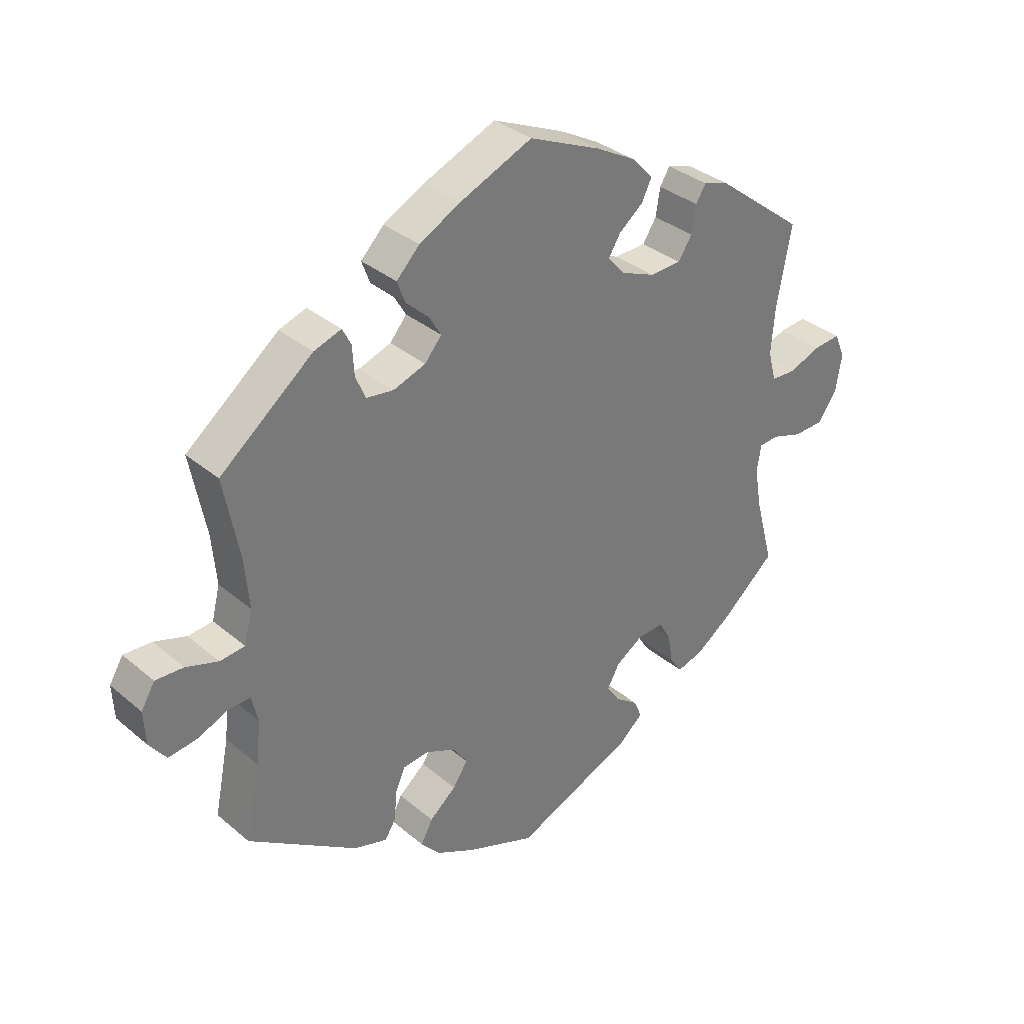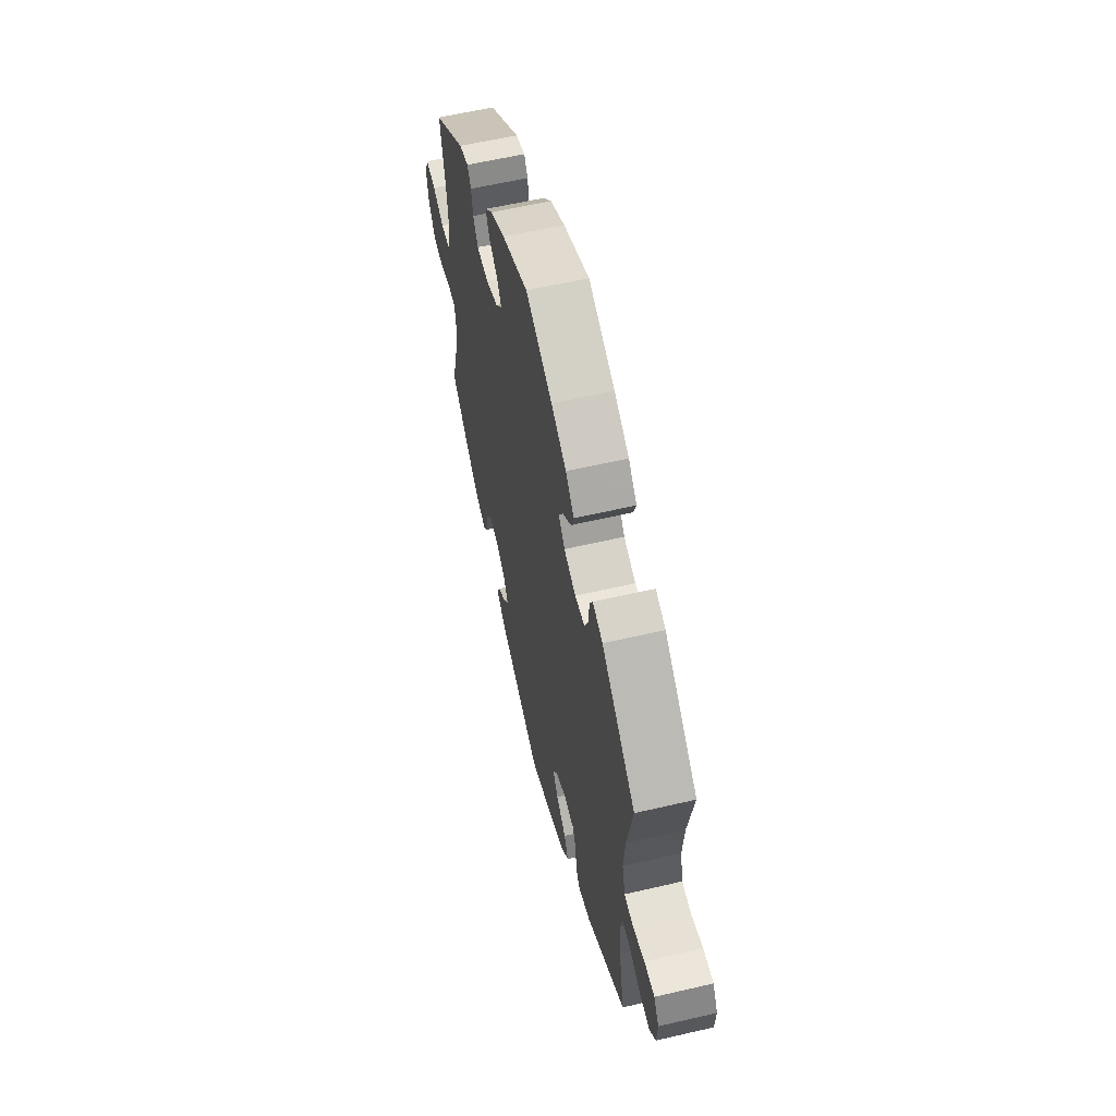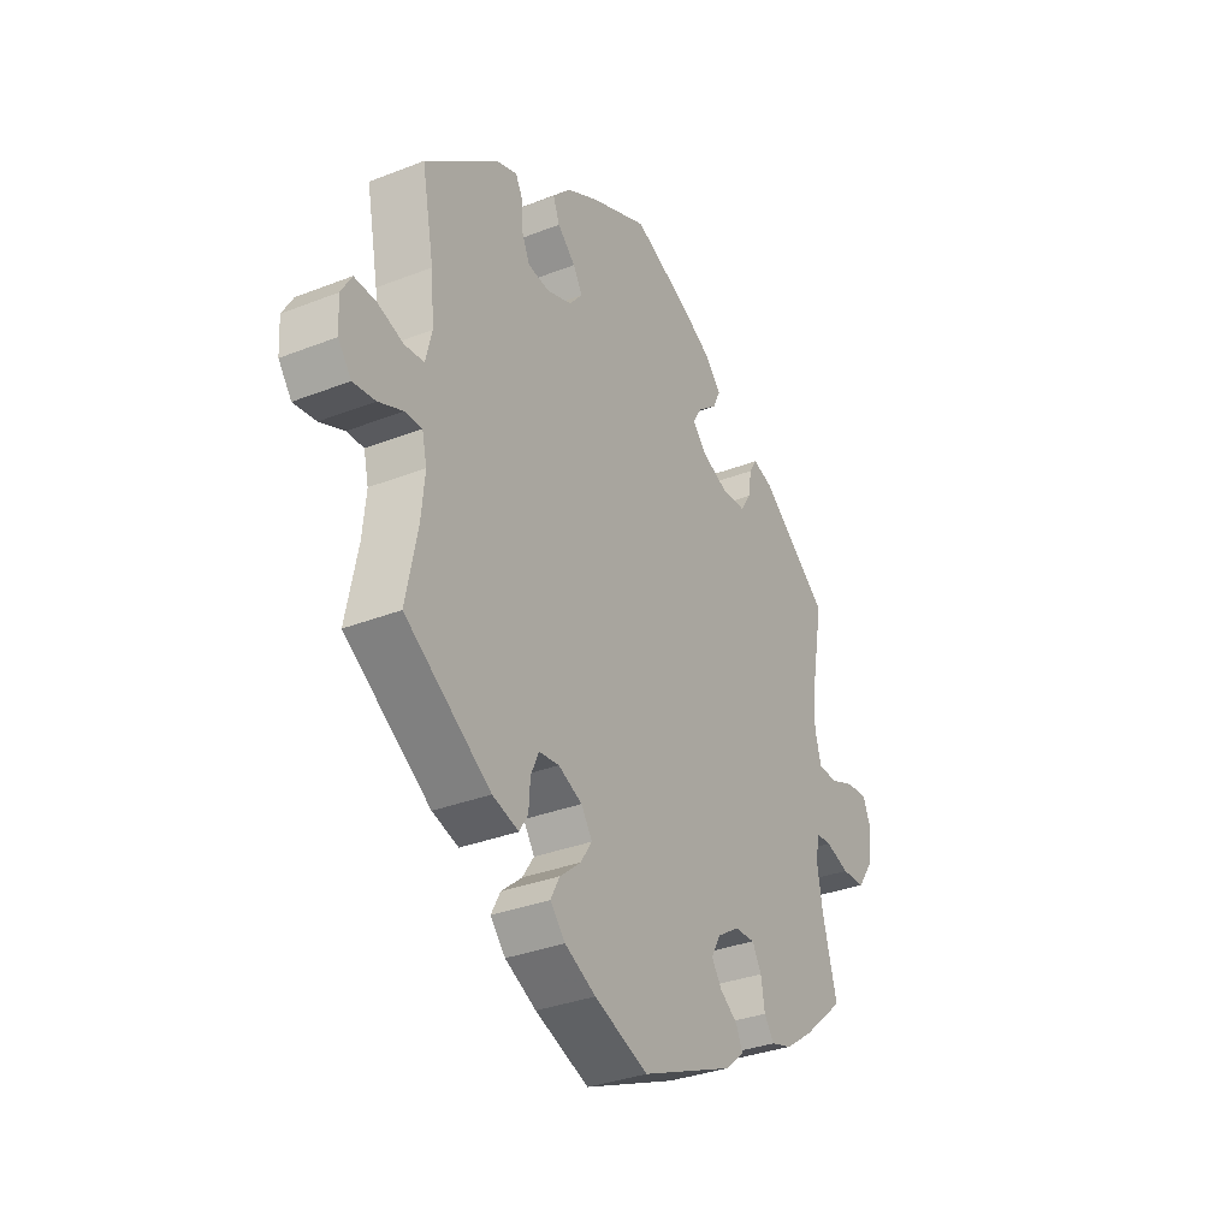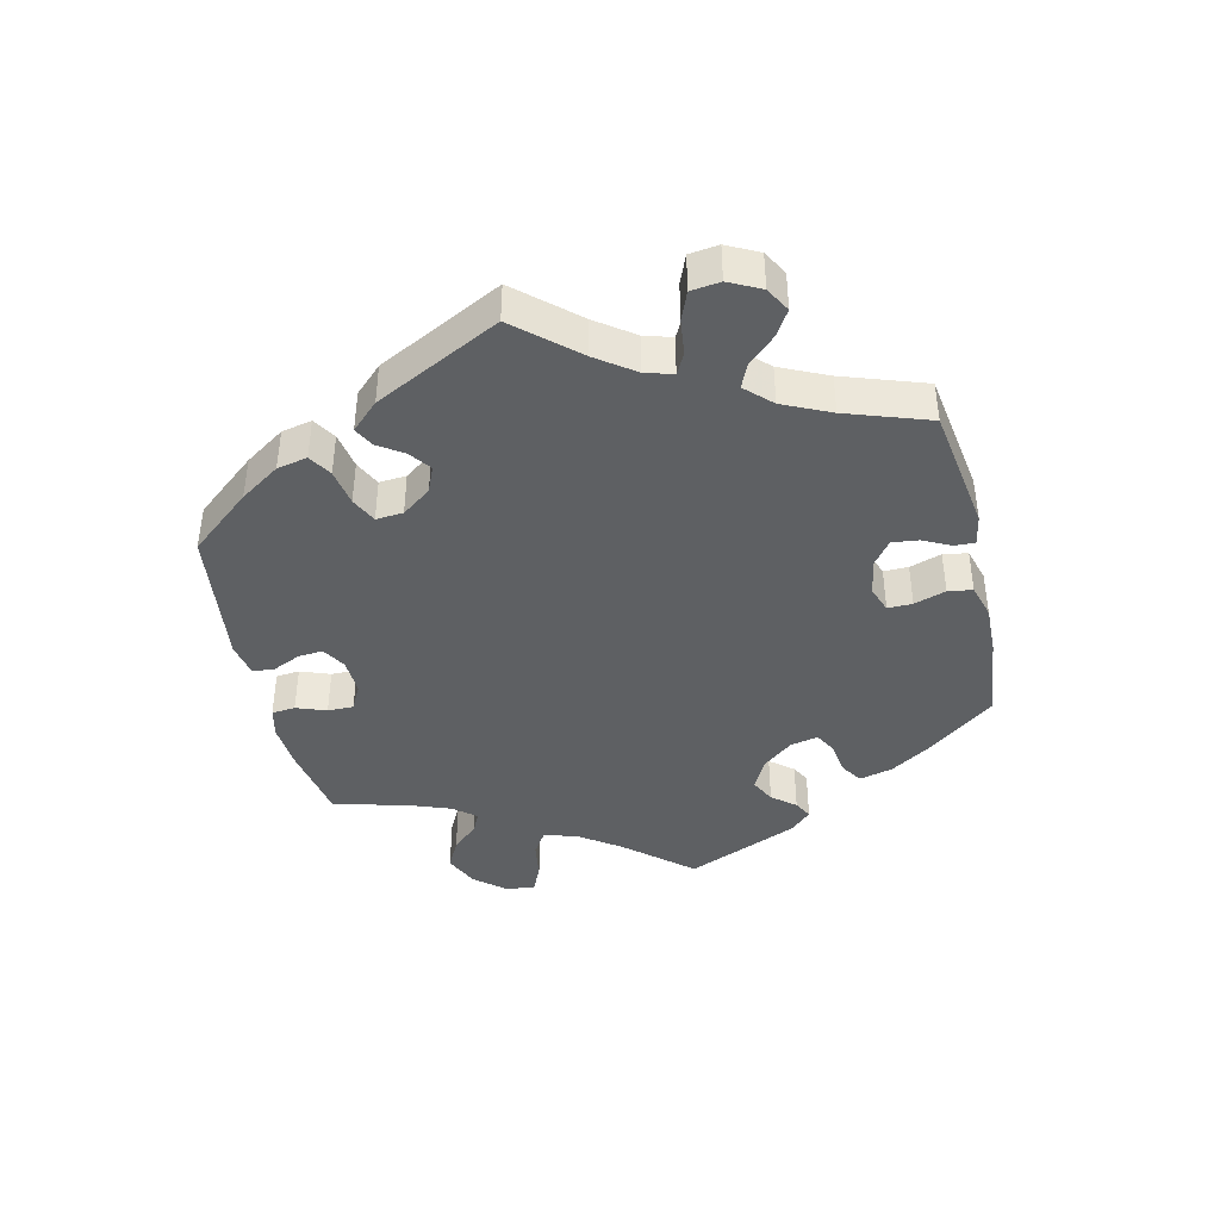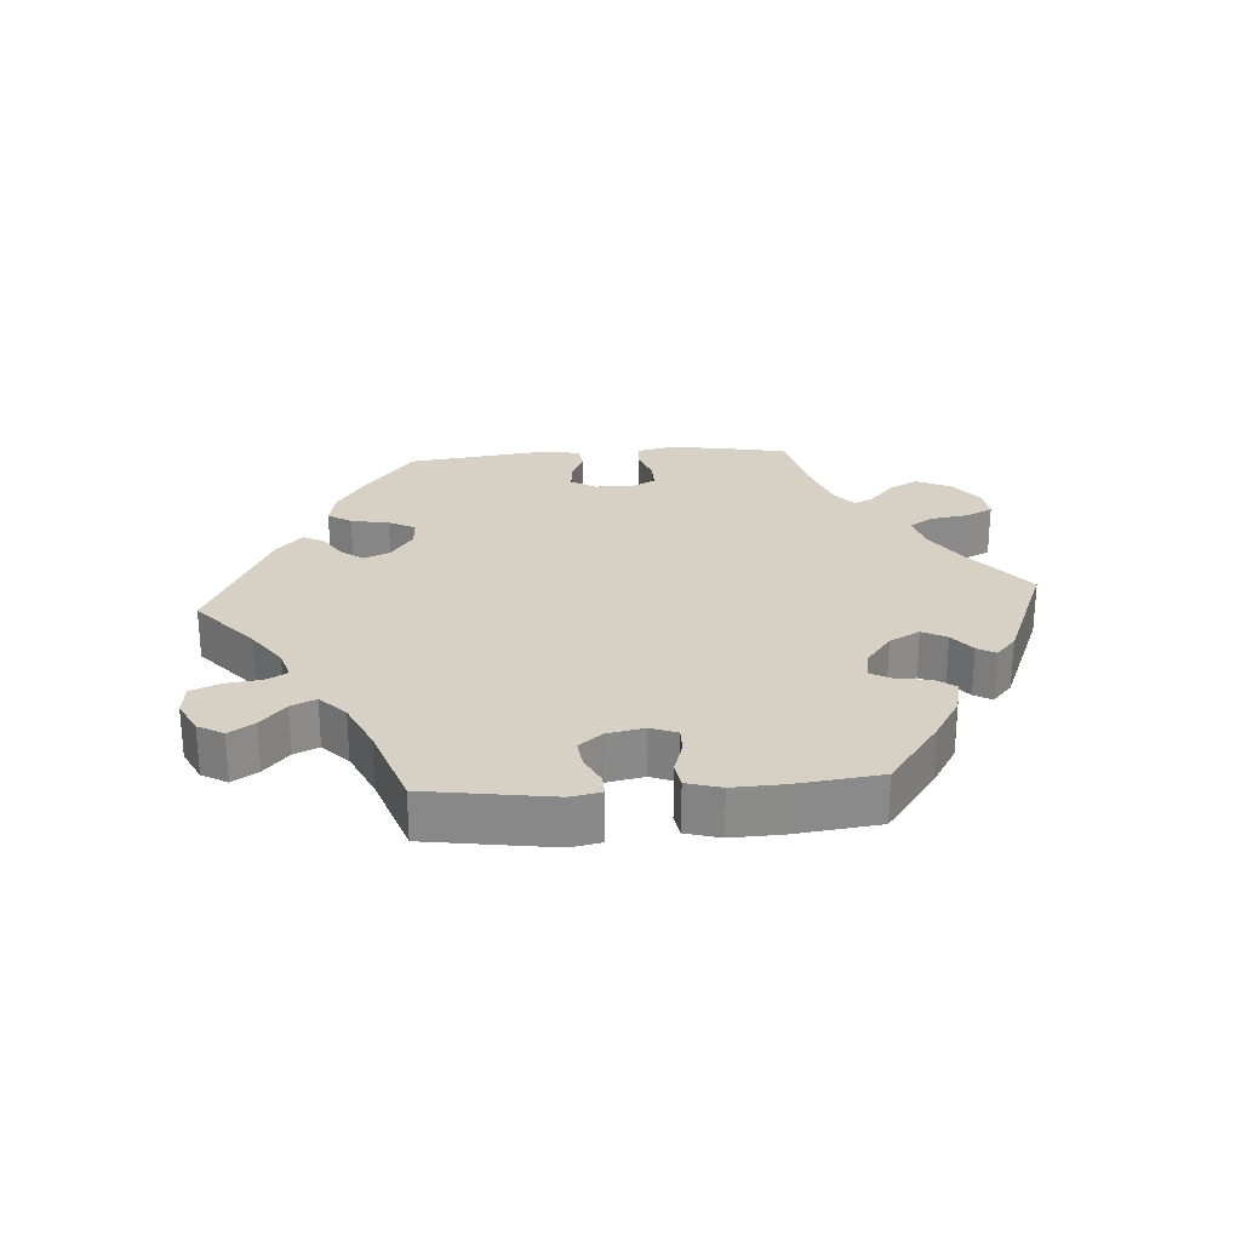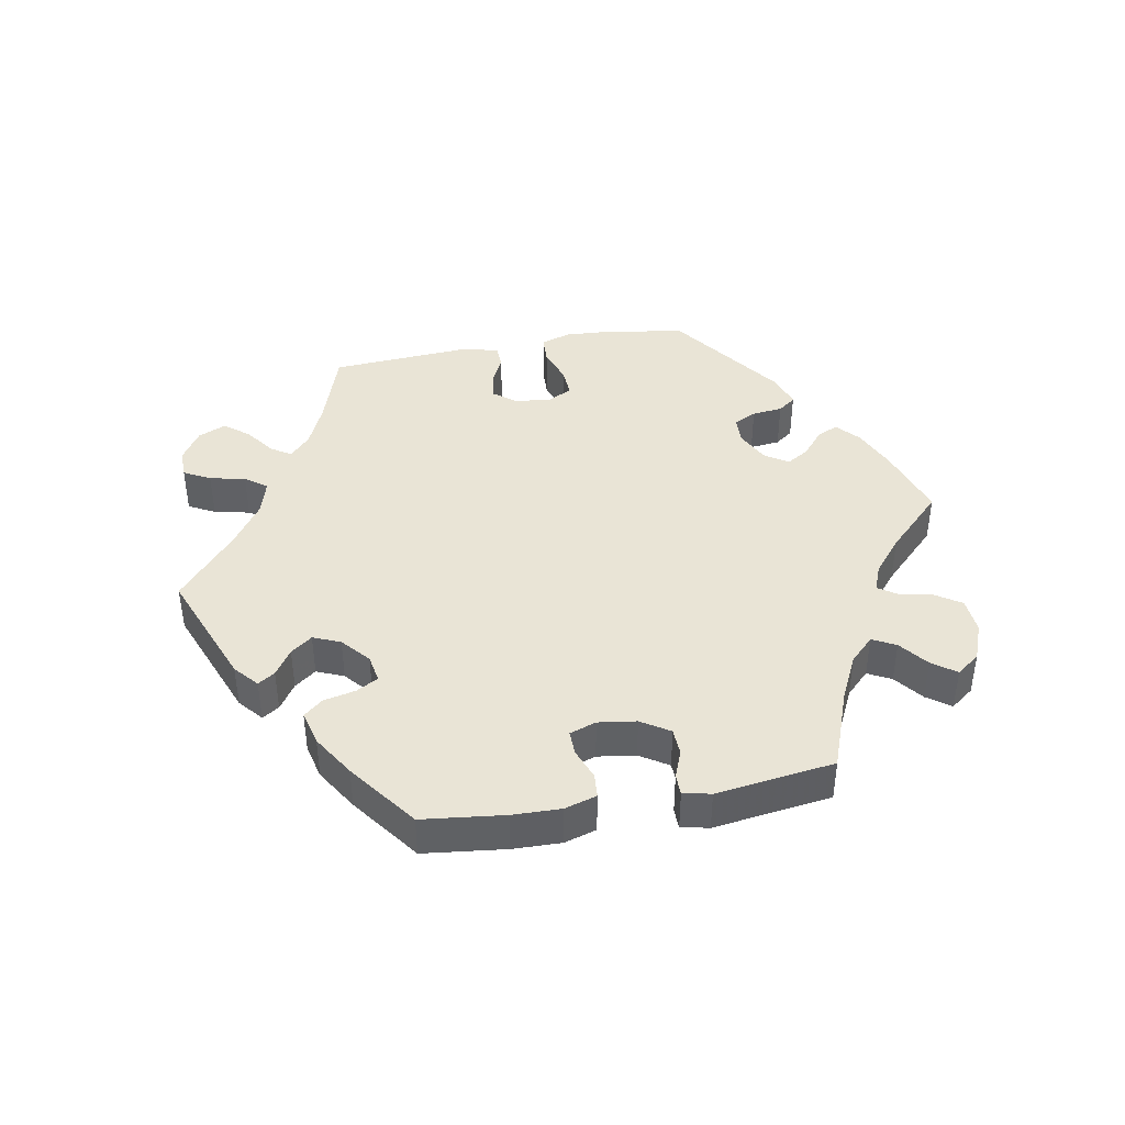
<metadata>
{"format":"obj","ext":"obj","renderer":"f3d","projection":"perspective","resolution":1024,"background":"white","views":[{"elev":33.9,"azim":-41.4,"up":"+Z"},{"elev":59.2,"azim":-103.5,"up":"+Z"},{"elev":-33.0,"azim":-61.6,"up":"+Z"},{"elev":-42.4,"azim":-106.7,"up":"+Y"},{"elev":26.7,"azim":-34.0,"up":"+Y"},{"elev":42.5,"azim":19.9,"up":"+Y"}]}
</metadata>
<code>
v 0.478 0.07 0.163
v 0.472 0.07 0.087
v 0.485 0.07 0.039
v 0.525 0.07 0.037
v 0.576 0.07 0.057
v 0.62 0.07 0.061
v 0.637 0.07 0.021
v 0.627 0.07 -0.038
v 0.596 0.07 -0.082
v 0.548 0.07 -0.084
v 0.499 0.07 -0.068
v 0.467 0.07 -0.07
v 0.46 0.07 -0.112
v 0.471 0.07 -0.178
v 0.501 0.07 -0.289
v 0.414 0.07 -0.364
v 0.357 0.07 -0.404
v 0.314 0.07 -0.417
v 0.294 0.07 -0.388
v 0.286 0.07 -0.341
v 0.267 0.07 -0.307
v 0.225 0.07 -0.309
v 0.18 0.07 -0.338
v 0.16 0.07 -0.374
v 0.181 0.07 -0.405
v 0.218 0.07 -0.432
v 0.231 0.07 -0.462
v 0.192 0.07 -0.496
v 0 0.07 -0.578
v -0.111 0.07 -0.536
v -0.175 0.07 -0.504
v -0.206 0.07 -0.469
v -0.187 0.07 -0.433
v -0.144 0.07 -0.397
v -0.12 0.07 -0.361
v -0.143 0.07 -0.327
v -0.192 0.07 -0.305
v -0.234 0.07 -0.31
v -0.25 0.07 -0.347
v -0.253 0.07 -0.393
v -0.271 0.07 -0.422
v -0.325 0.07 -0.406
v -0.501 0.07 -0.289
v -0.477 0.07 -0.17
v -0.47 0.07 -0.1
v -0.48 0.07 -0.057
v -0.515 0.07 -0.058
v -0.565 0.07 -0.079
v -0.611 0.07 -0.085
v -0.638 0.07 -0.049
v -0.641 0.07 0.005
v -0.619 0.07 0.042
v -0.574 0.07 0.04
v -0.522 0.07 0.023
v -0.482 0.07 0.027
v -0.469 0.07 0.079
v -0.476 0.07 0.158
v -0.501 0.07 0.288
v -0.352 0.07 0.406
v -0.308 0.07 0.421
v -0.294 0.07 0.394
v -0.291 0.07 0.347
v -0.275 0.07 0.31
v -0.231 0.07 0.304
v -0.179 0.07 0.322
v -0.152 0.07 0.354
v -0.171 0.07 0.386
v -0.208 0.07 0.42
v -0.221 0.07 0.455
v -0.184 0.07 0.493
v -0.118 0.07 0.528
v -0.001 0.07 0.578
v 0.114 0.07 0.528
v 0.178 0.07 0.493
v 0.213 0.07 0.456
v 0.197 0.07 0.423
v 0.158 0.07 0.392
v 0.139 0.07 0.361
v 0.167 0.07 0.329
v 0.221 0.07 0.307
v 0.272 0.07 0.309
v 0.294 0.07 0.343
v 0.301 0.07 0.387
v 0.317 0.07 0.413
v 0.358 0.07 0.4
v 0.501 0.07 0.289
v 0.478 0 0.163
v 0.472 0 0.087
v 0.485 0 0.039
v 0.525 0 0.037
v 0.576 0 0.057
v 0.62 0 0.061
v 0.637 0 0.021
v 0.627 0 -0.038
v 0.596 0 -0.082
v 0.548 0 -0.084
v 0.499 0 -0.068
v 0.467 0 -0.07
v 0.46 0 -0.112
v 0.471 0 -0.178
v 0.501 0 -0.289
v 0.414 0 -0.364
v 0.357 0 -0.404
v 0.314 0 -0.417
v 0.294 0 -0.388
v 0.286 0 -0.341
v 0.267 0 -0.307
v 0.225 0 -0.309
v 0.18 0 -0.338
v 0.16 0 -0.374
v 0.181 0 -0.405
v 0.218 0 -0.432
v 0.231 0 -0.462
v 0.192 0 -0.496
v 0 0 -0.578
v -0.111 0 -0.536
v -0.175 0 -0.504
v -0.206 0 -0.469
v -0.187 0 -0.433
v -0.144 0 -0.397
v -0.12 0 -0.361
v -0.143 0 -0.327
v -0.192 0 -0.305
v -0.234 0 -0.31
v -0.25 0 -0.347
v -0.253 0 -0.393
v -0.271 0 -0.422
v -0.325 0 -0.406
v -0.501 0 -0.289
v -0.477 0 -0.17
v -0.47 0 -0.1
v -0.48 0 -0.057
v -0.515 0 -0.058
v -0.565 0 -0.079
v -0.611 0 -0.085
v -0.638 0 -0.049
v -0.641 0 0.005
v -0.619 0 0.042
v -0.574 0 0.04
v -0.522 0 0.023
v -0.482 0 0.027
v -0.469 0 0.079
v -0.476 0 0.158
v -0.501 0 0.288
v -0.352 0 0.406
v -0.308 0 0.421
v -0.294 0 0.394
v -0.291 0 0.347
v -0.275 0 0.31
v -0.231 0 0.304
v -0.179 0 0.322
v -0.152 0 0.354
v -0.171 0 0.386
v -0.208 0 0.42
v -0.221 0 0.455
v -0.184 0 0.493
v -0.118 0 0.528
v -0.001 0 0.578
v 0.114 0 0.528
v 0.178 0 0.493
v 0.213 0 0.456
v 0.197 0 0.423
v 0.158 0 0.392
v 0.139 0 0.361
v 0.167 0 0.329
v 0.221 0 0.307
v 0.272 0 0.309
v 0.294 0 0.343
v 0.301 0 0.387
v 0.317 0 0.413
v 0.358 0 0.4
v 0.501 0 0.289
f 85 86 1
f 82 83 84 85
f 81 82 85 1
f 80 81 1 2
f 79 80 2 3
f 74 75 76 77
f 74 77 78
f 73 74 78
f 72 73 78
f 71 72 78
f 70 71 78 79
f 67 68 69 70
f 66 67 70 79
f 59 60 61 62
f 57 58 59 62
f 56 57 62 63
f 55 56 63 64
f 51 52 53 54
f 51 54 55
f 50 51 55
f 47 48 49 50
f 46 47 50 55
f 45 46 55 64
f 41 42 43 44
f 39 40 41 44
f 38 39 44 45
f 37 38 45 64
f 31 32 33 34
f 31 34 35
f 30 31 35
f 29 30 35
f 28 29 35
f 25 26 27 28
f 24 25 28 35
f 23 24 35 36
f 17 18 19 20
f 17 20 21
f 14 15 16 17
f 13 14 17 21
f 12 13 21 22
f 8 9 10 11
f 8 11 12
f 7 8 12
f 4 5 6 7
f 3 4 7 12
f 65 66 79 3
f 36 37 64 65
f 22 23 36 65
f 3 12 22 65
f 87 172 171
f 171 170 169 168
f 87 171 168 167
f 88 87 167 166
f 89 88 166 165
f 163 162 161 160
f 164 163 160
f 164 160 159
f 164 159 158
f 164 158 157
f 165 164 157 156
f 156 155 154 153
f 165 156 153 152
f 148 147 146 145
f 148 145 144 143
f 149 148 143 142
f 150 149 142 141
f 140 139 138 137
f 141 140 137
f 141 137 136
f 136 135 134 133
f 141 136 133 132
f 150 141 132 131
f 130 129 128 127
f 130 127 126 125
f 131 130 125 124
f 150 131 124 123
f 120 119 118 117
f 121 120 117
f 121 117 116
f 121 116 115
f 121 115 114
f 114 113 112 111
f 121 114 111 110
f 122 121 110 109
f 106 105 104 103
f 107 106 103
f 103 102 101 100
f 107 103 100 99
f 108 107 99 98
f 97 96 95 94
f 98 97 94
f 98 94 93
f 93 92 91 90
f 98 93 90 89
f 89 165 152 151
f 151 150 123 122
f 151 122 109 108
f 151 108 98 89
f 1 87 88 2
f 2 88 89 3
f 3 89 90 4
f 4 90 91 5
f 5 91 92 6
f 6 92 93 7
f 7 93 94 8
f 8 94 95 9
f 9 95 96 10
f 10 96 97 11
f 11 97 98 12
f 12 98 99 13
f 13 99 100 14
f 14 100 101 15
f 15 101 102 16
f 16 102 103 17
f 17 103 104 18
f 18 104 105 19
f 19 105 106 20
f 20 106 107 21
f 21 107 108 22
f 22 108 109 23
f 23 109 110 24
f 24 110 111 25
f 25 111 112 26
f 26 112 113 27
f 27 113 114 28
f 28 114 115 29
f 29 115 116 30
f 30 116 117 31
f 31 117 118 32
f 32 118 119 33
f 33 119 120 34
f 34 120 121 35
f 35 121 122 36
f 36 122 123 37
f 37 123 124 38
f 38 124 125 39
f 39 125 126 40
f 40 126 127 41
f 41 127 128 42
f 42 128 129 43
f 43 129 130 44
f 44 130 131 45
f 45 131 132 46
f 46 132 133 47
f 47 133 134 48
f 48 134 135 49
f 49 135 136 50
f 50 136 137 51
f 51 137 138 52
f 52 138 139 53
f 53 139 140 54
f 54 140 141 55
f 55 141 142 56
f 56 142 143 57
f 57 143 144 58
f 58 144 145 59
f 59 145 146 60
f 60 146 147 61
f 61 147 148 62
f 62 148 149 63
f 63 149 150 64
f 64 150 151 65
f 65 151 152 66
f 66 152 153 67
f 67 153 154 68
f 68 154 155 69
f 69 155 156 70
f 70 156 157 71
f 71 157 158 72
f 72 158 159 73
f 73 159 160 74
f 74 160 161 75
f 75 161 162 76
f 76 162 163 77
f 77 163 164 78
f 78 164 165 79
f 79 165 166 80
f 80 166 167 81
f 81 167 168 82
f 82 168 169 83
f 83 169 170 84
f 84 170 171 85
f 85 171 172 86
f 86 172 87 1

</code>
